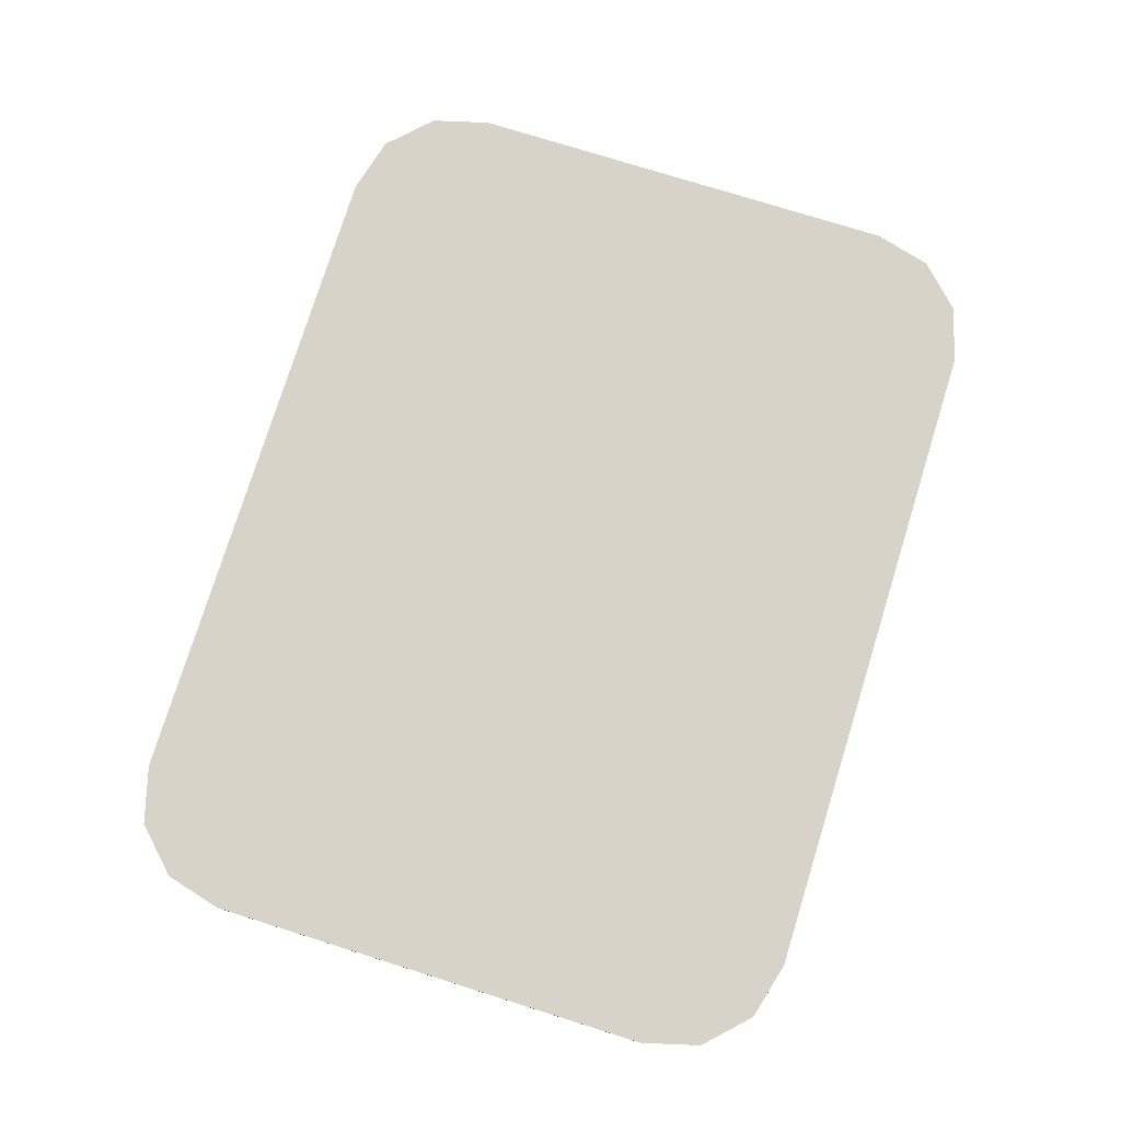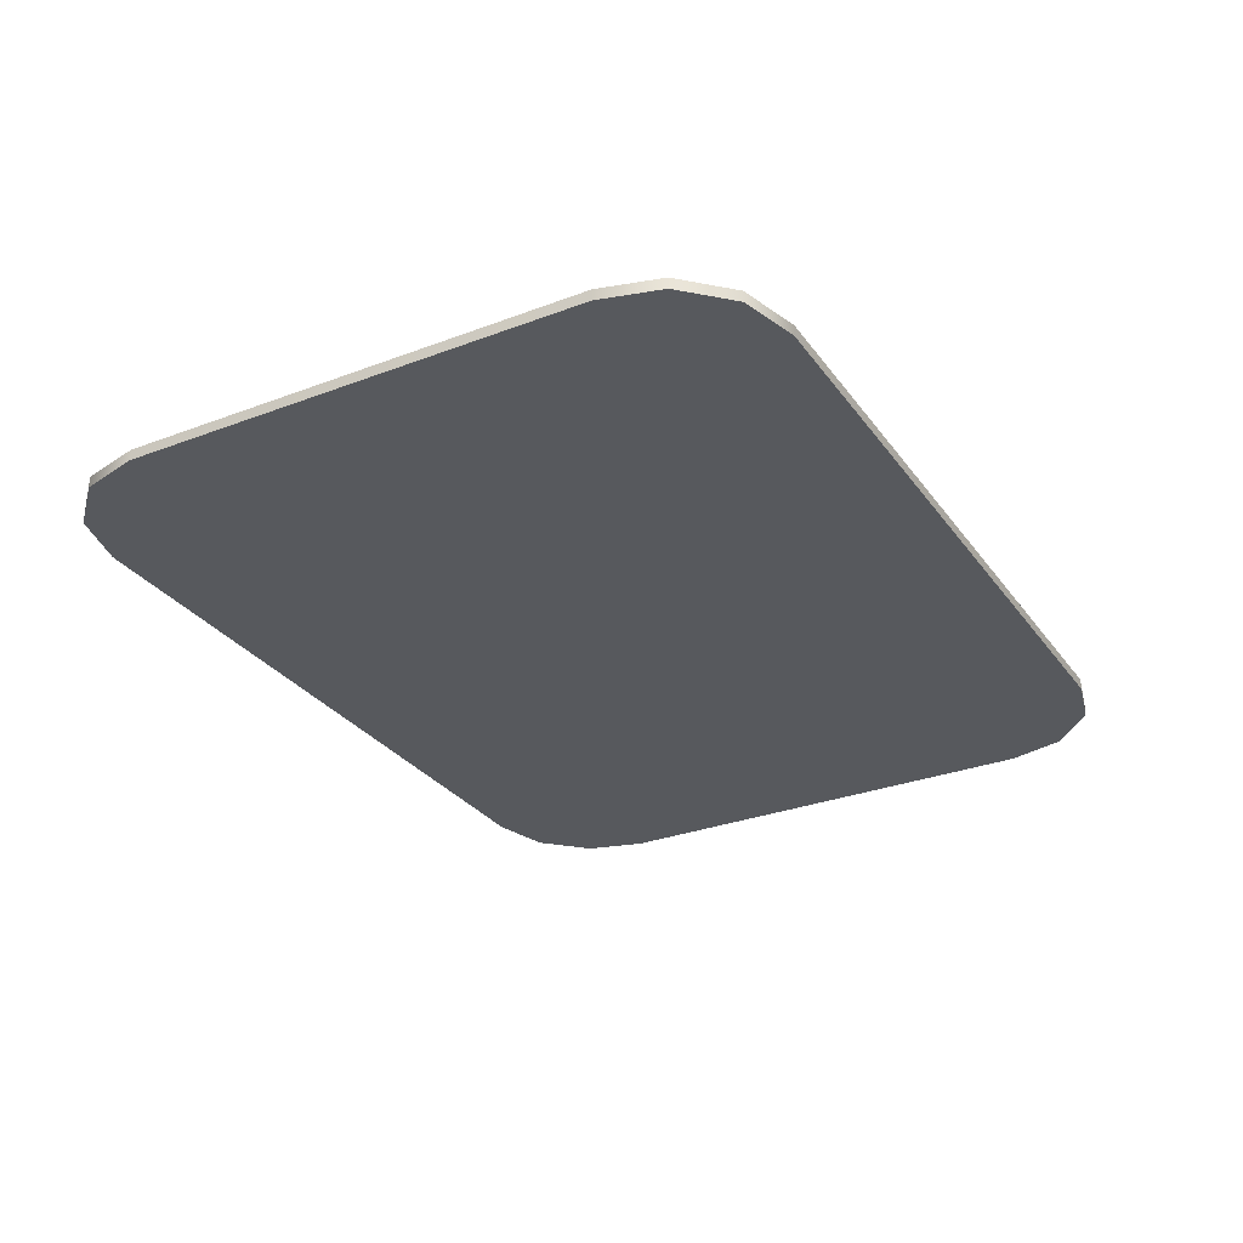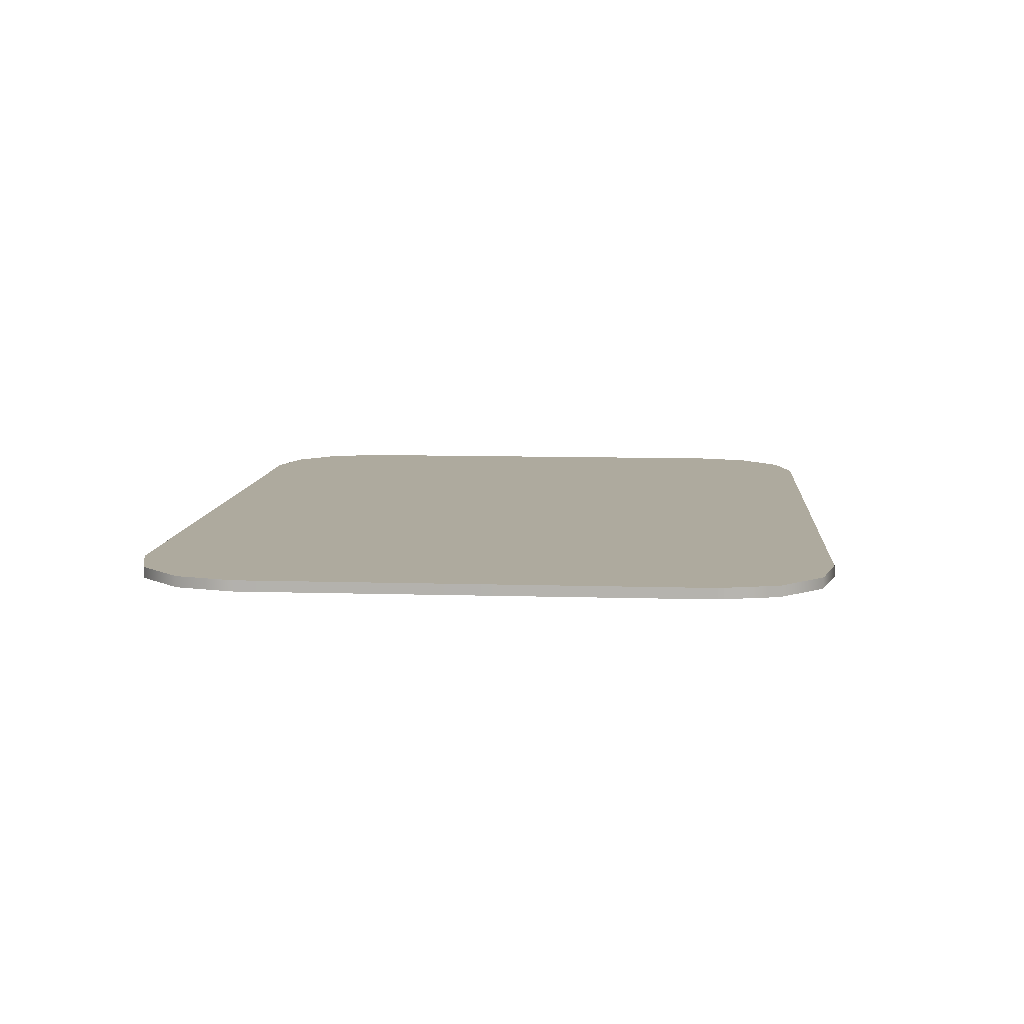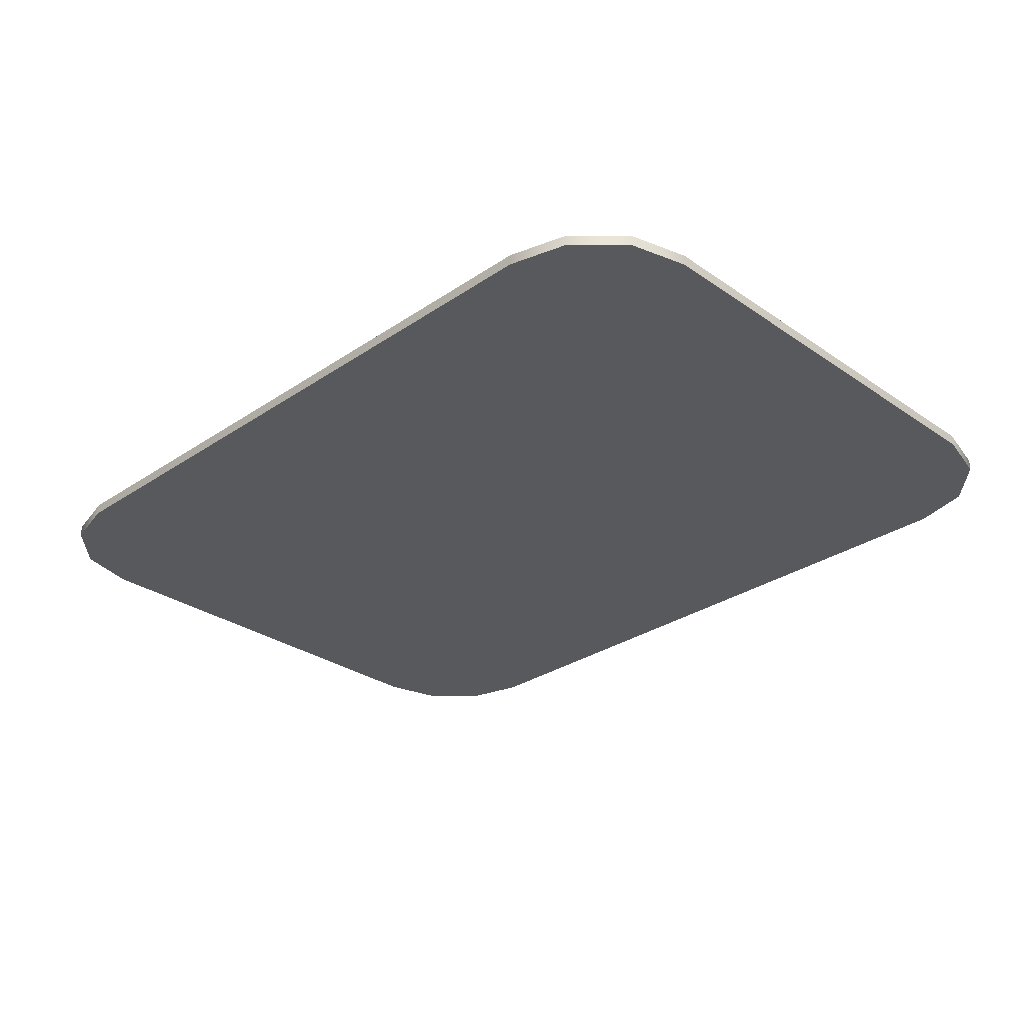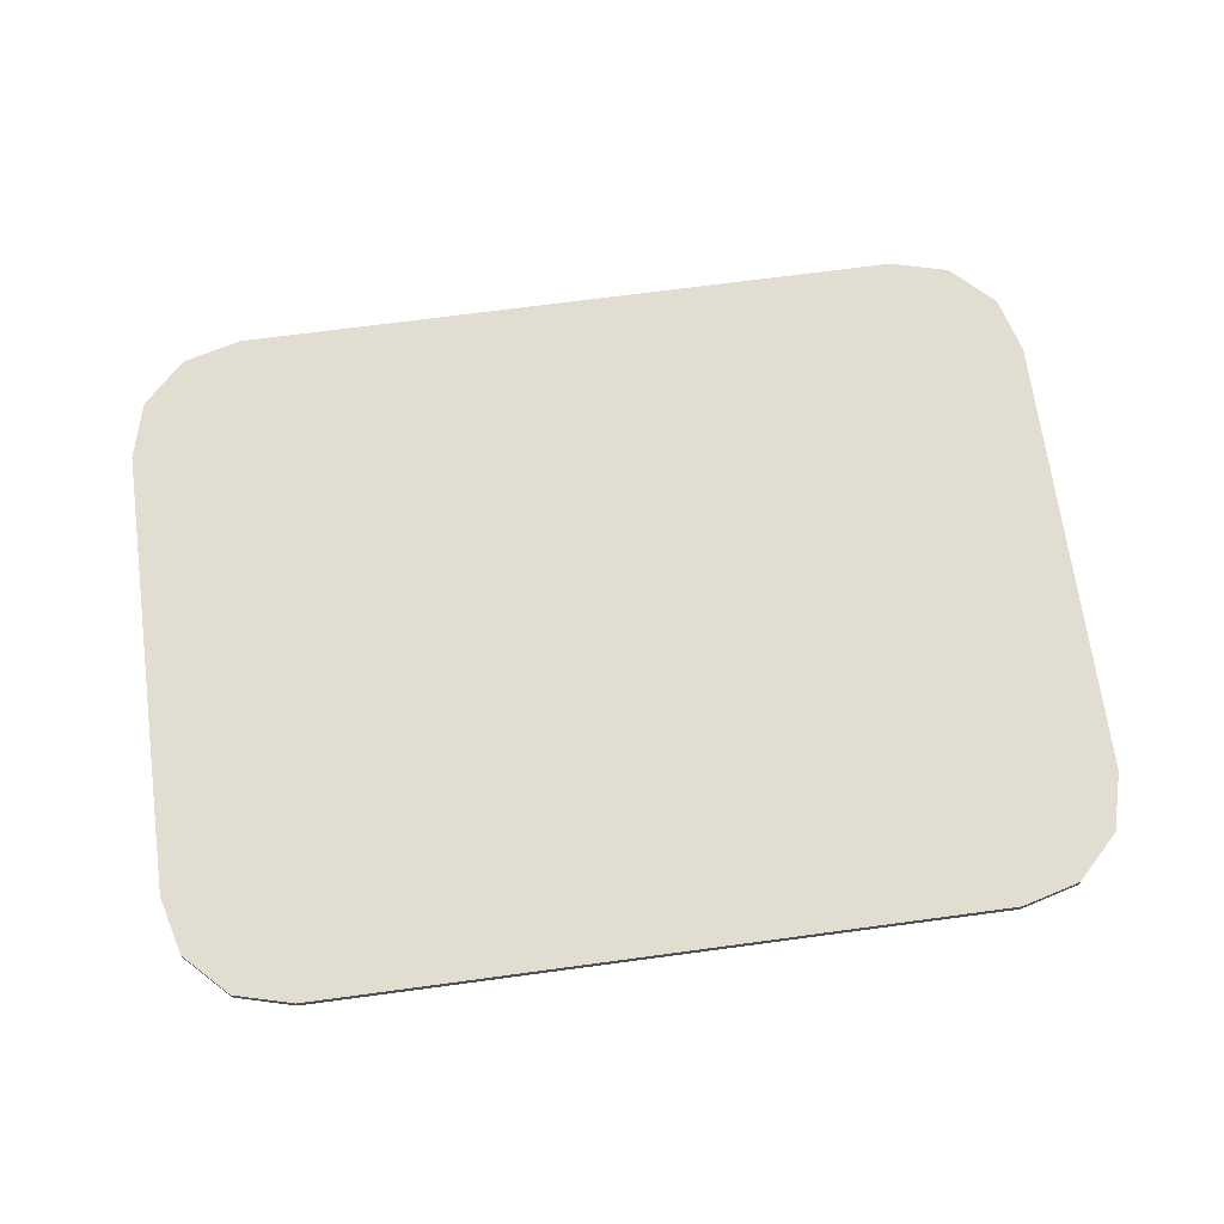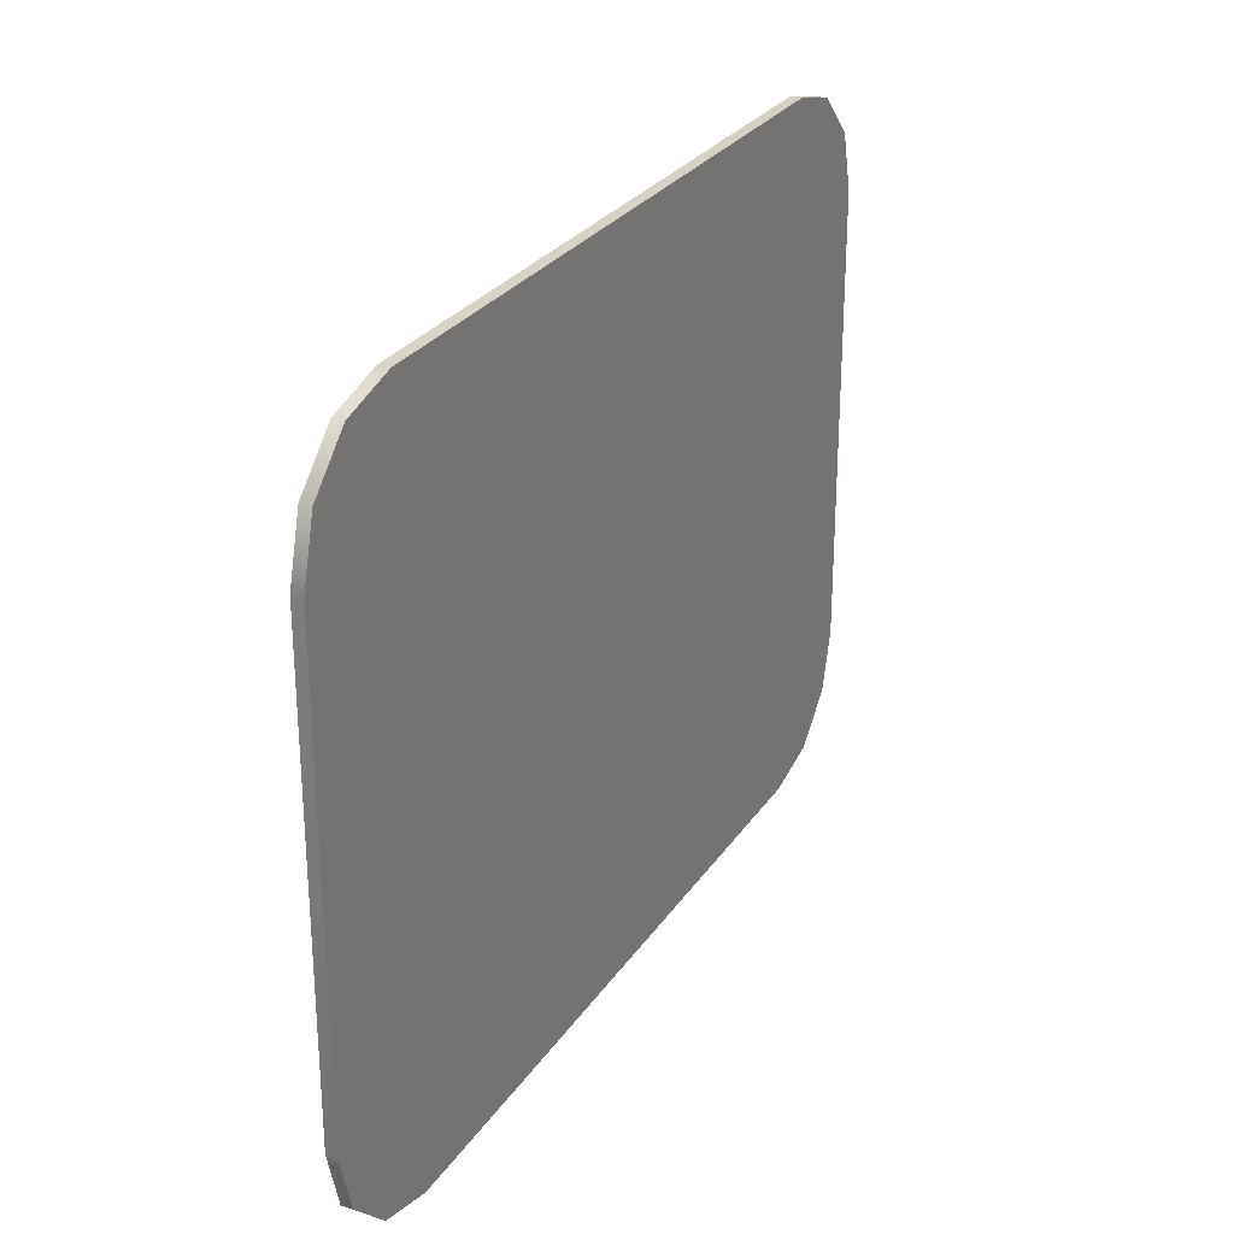
<metadata>
{"format":"obj","ext":"obj","renderer":"f3d","projection":"perspective","resolution":1024,"background":"white","views":[{"elev":77.1,"azim":107.3,"up":"+Y"},{"elev":-29.7,"azim":119.1,"up":"+Y"},{"elev":9.2,"azim":-85.4,"up":"+Y"},{"elev":-29.7,"azim":44.7,"up":"+Y"},{"elev":68.7,"azim":172.3,"up":"+Y"},{"elev":27.6,"azim":116.9,"up":"+Z"}]}
</metadata>
<code>
g default
v -14.48 0 7.225
v -10.76 0 10.95
v -12.62 0 10.45
v -13.98 0 9.085
v -14.48 0.3433 7.225
v -13.98 0.3433 9.085
v -12.62 0.3433 10.45
v -10.76 0.3433 10.95
v 14.48 0 7.225
v 13.98 0 9.085
v 12.62 0 10.45
v 10.76 0 10.95
v 14.48 0.3433 7.225
v 10.76 0.3433 10.95
v 12.62 0.3433 10.45
v 13.98 0.3433 9.085
v -12.62 0.3433 -10.45
v -13.98 0.3433 -9.085
v -14.48 0.3433 -7.225
v -10.76 0.3433 -10.95
v -14.48 0 -7.225
v -13.98 0 -9.085
v -12.62 0 -10.45
v -10.76 0 -10.95
v 13.98 0.3433 -9.085
v 12.62 0.3433 -10.45
v 10.76 0.3433 -10.95
v 14.48 0.3433 -7.225
v 14.48 0 -7.225
v 10.76 0 -10.95
v 12.62 0 -10.45
v 13.98 0 -9.085
g mousepad1:pCube6
f 8 2 12 14
f 24 20 27 30
f 13 9 29 28
f 19 21 1 5
f 5 8 20 19
f 12 30 29 9
f 1 4 6 5
f 4 3 7 6
f 3 2 8 7
f 12 11 15 14
f 11 10 16 15
f 10 9 13 16
f 19 18 22 21
f 18 17 23 22
f 17 20 24 23
f 27 26 31 30
f 26 25 32 31
f 25 28 29 32
f 1 2 3 4
f 5 6 7 8
f 9 10 11 12
f 13 14 15 16
f 17 18 19 20
f 21 22 23 24
f 25 26 27 28
f 29 30 31 32
f 27 14 13 28
f 20 8 14 27
f 2 24 30 12
f 21 24 2 1

</code>
